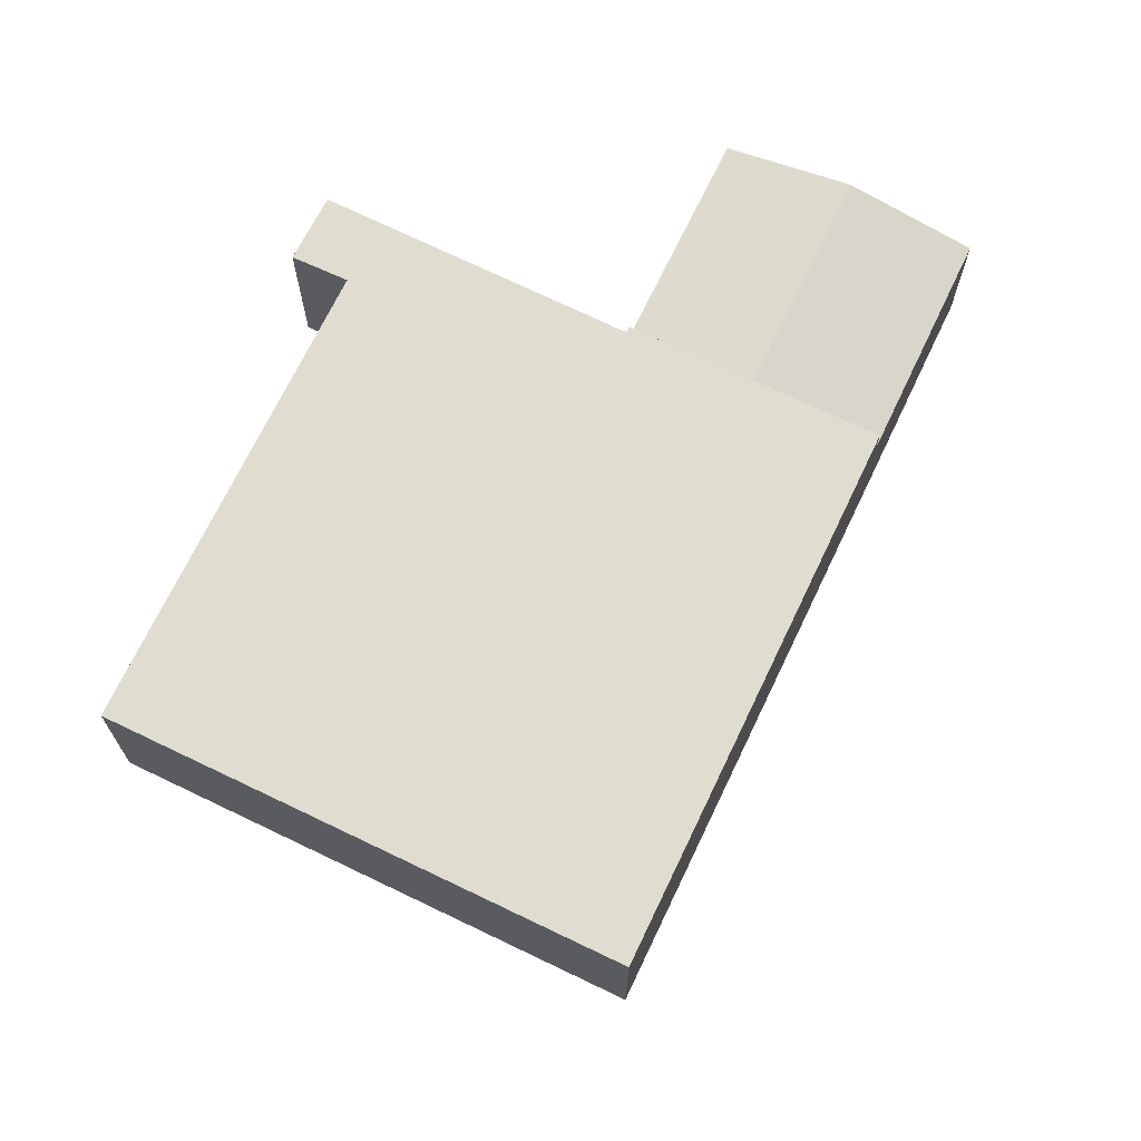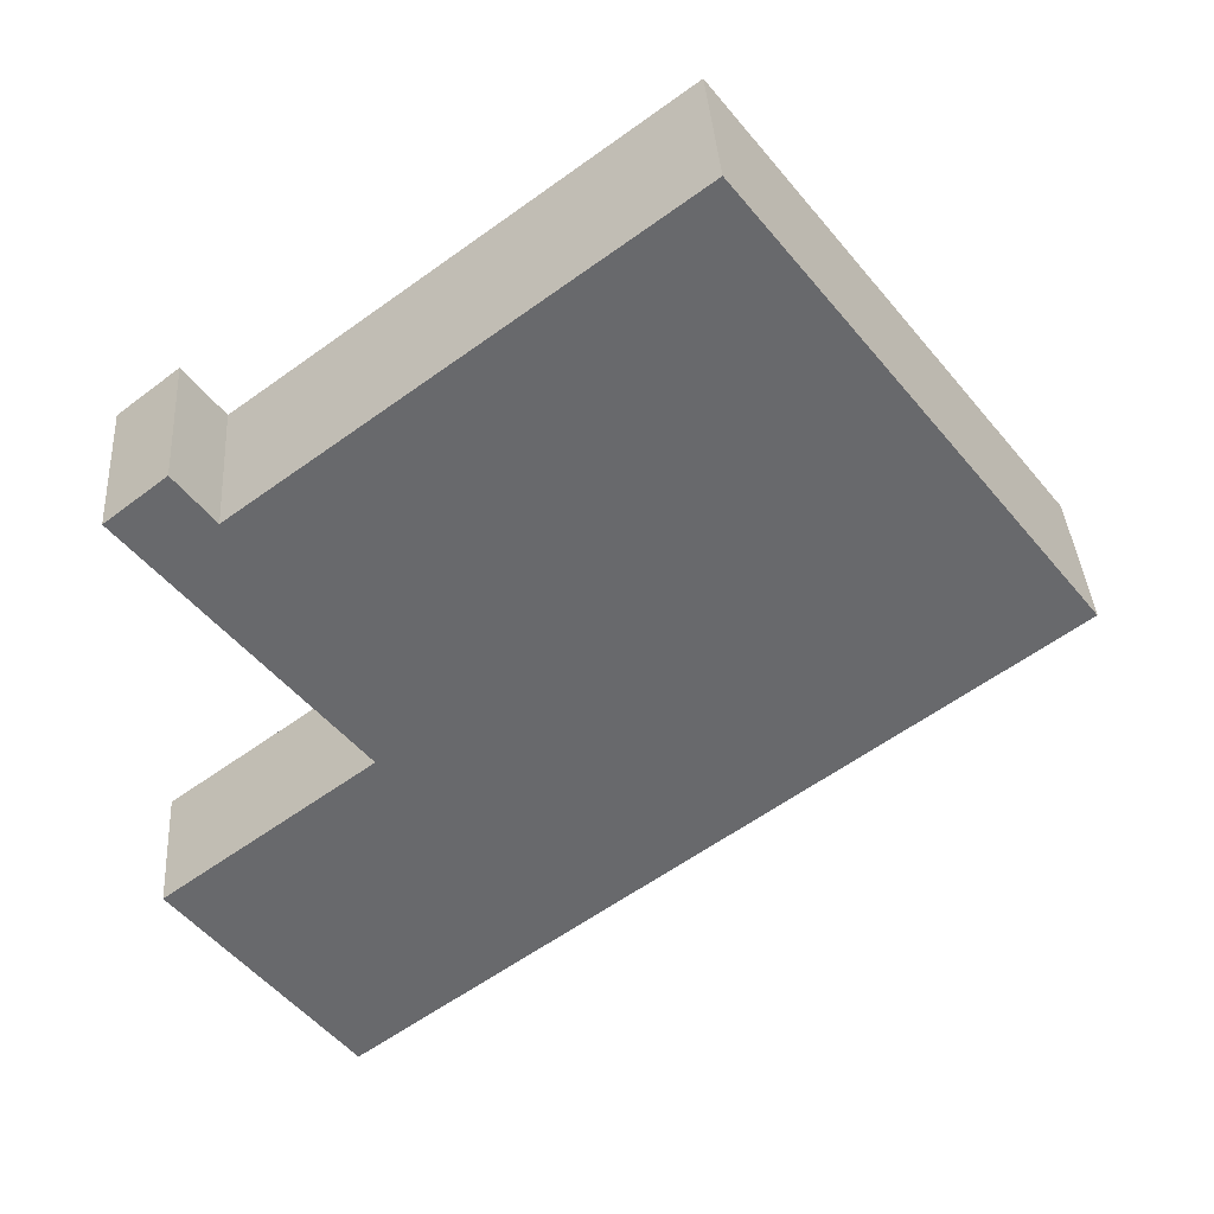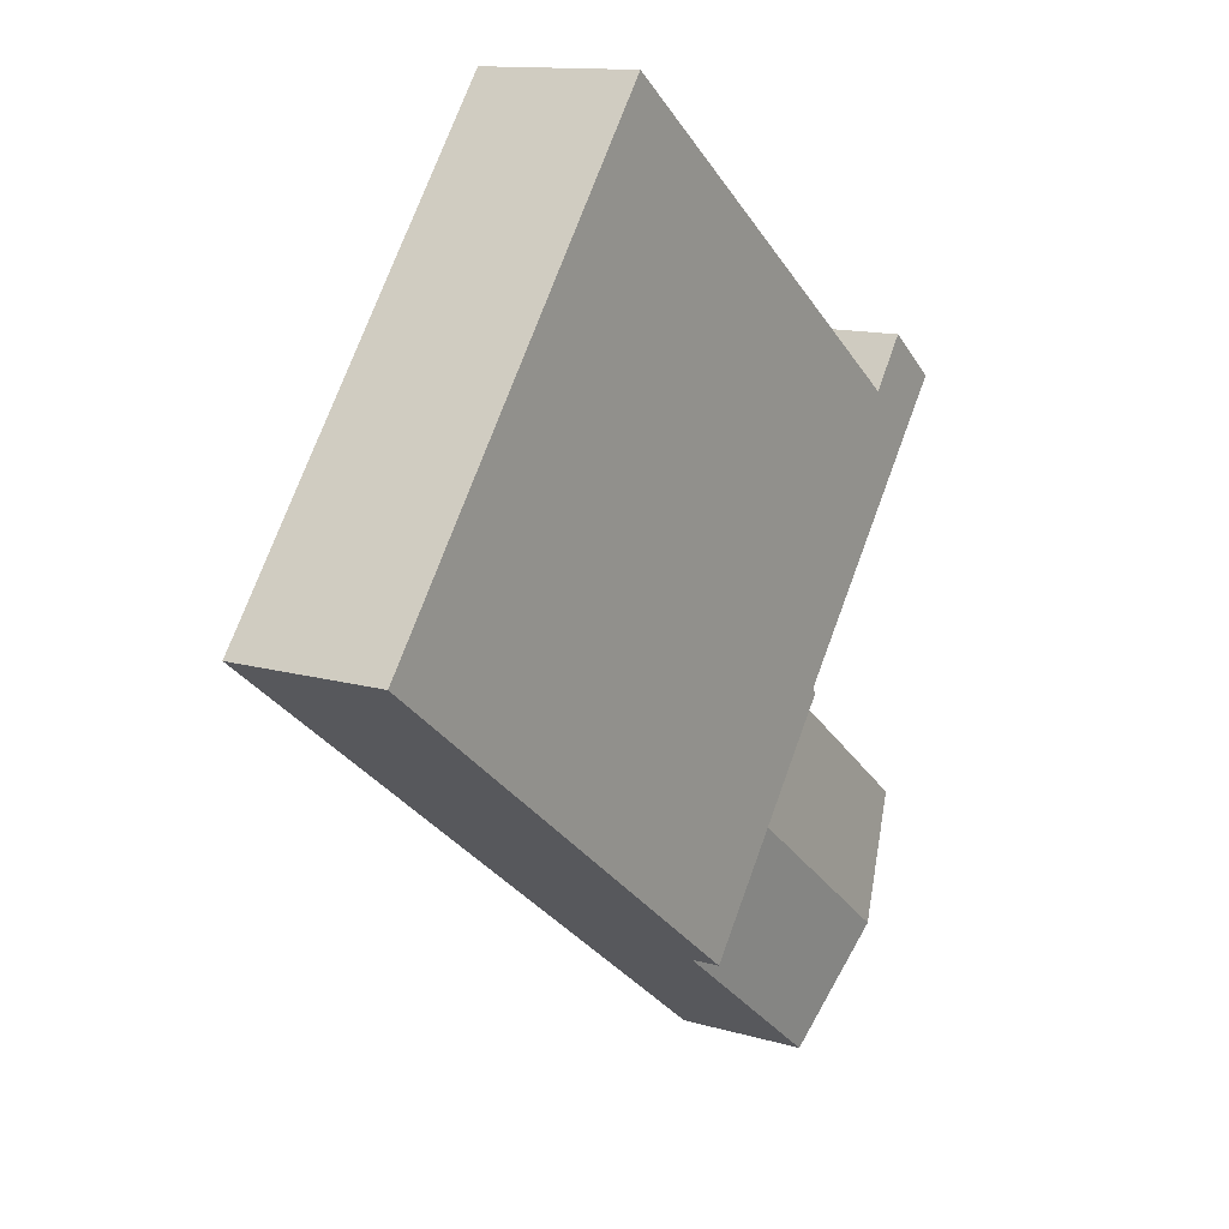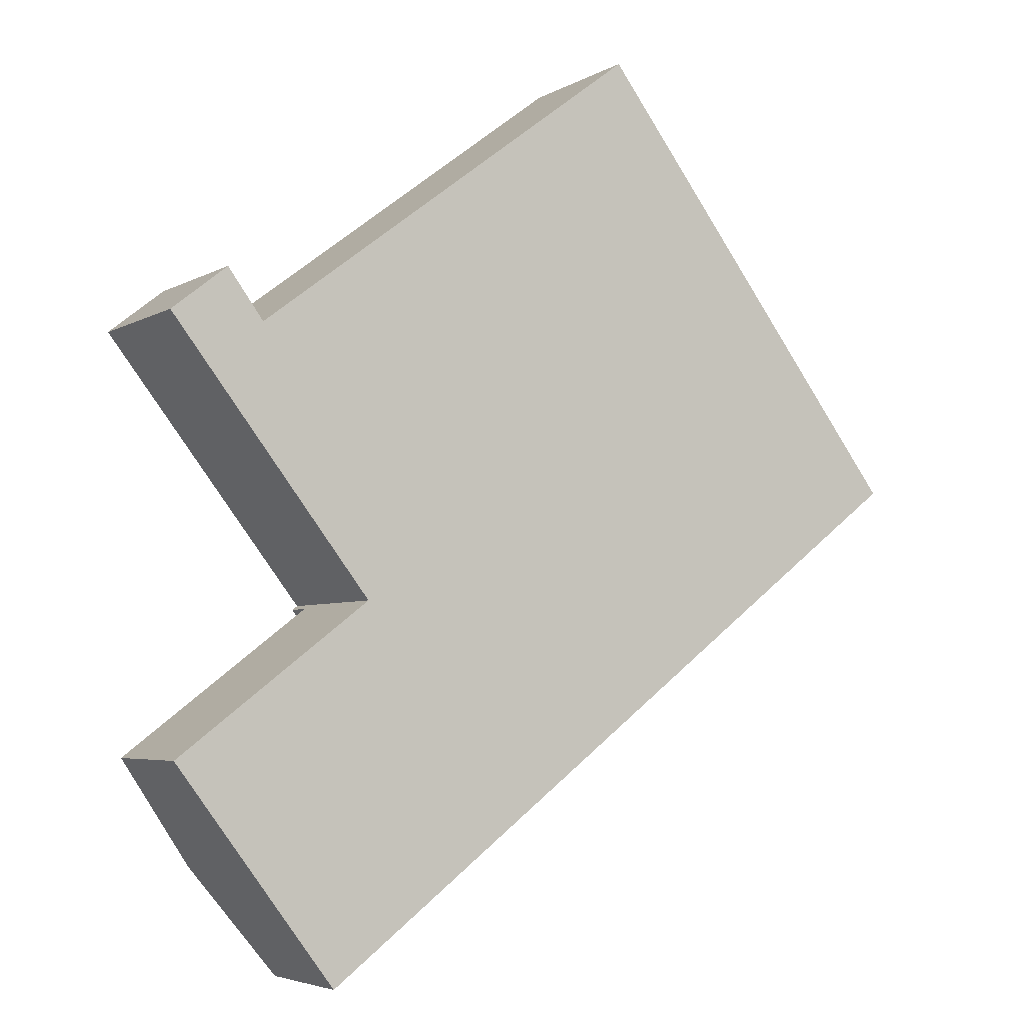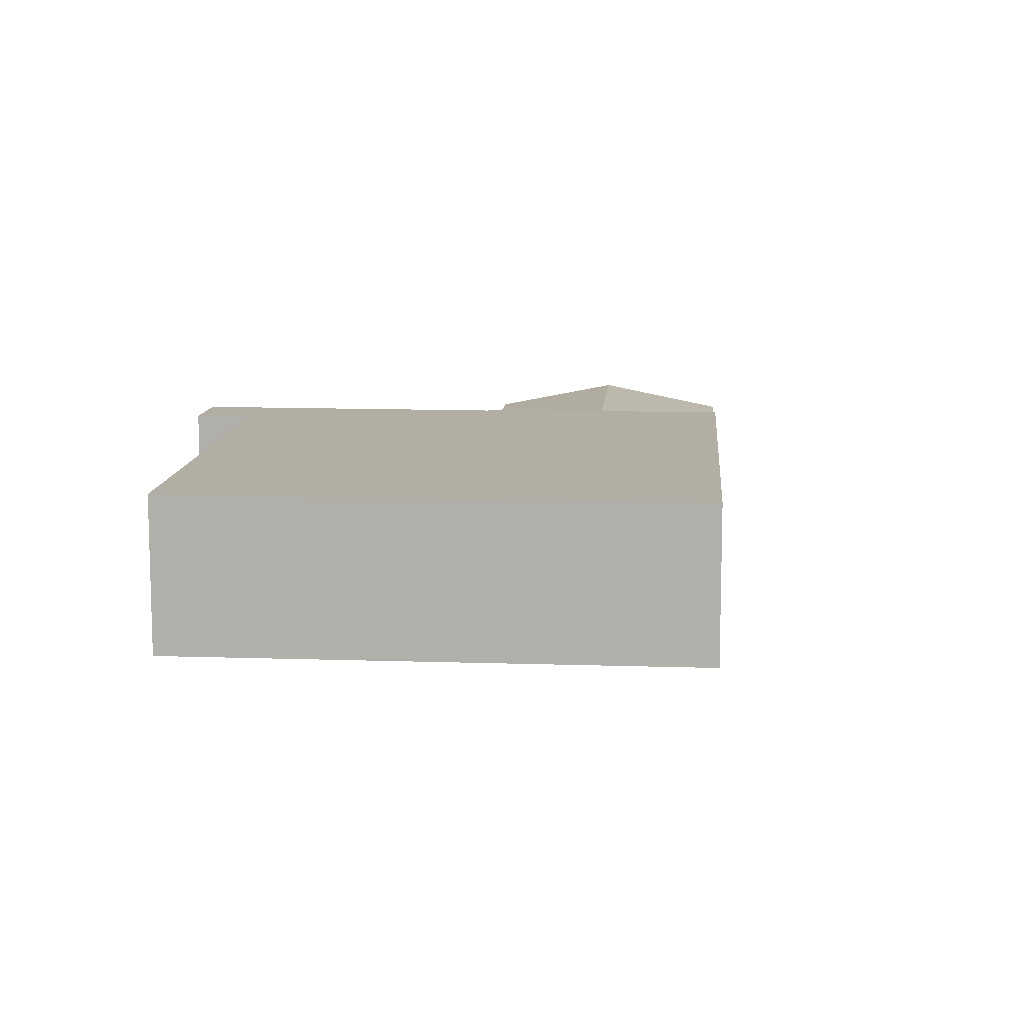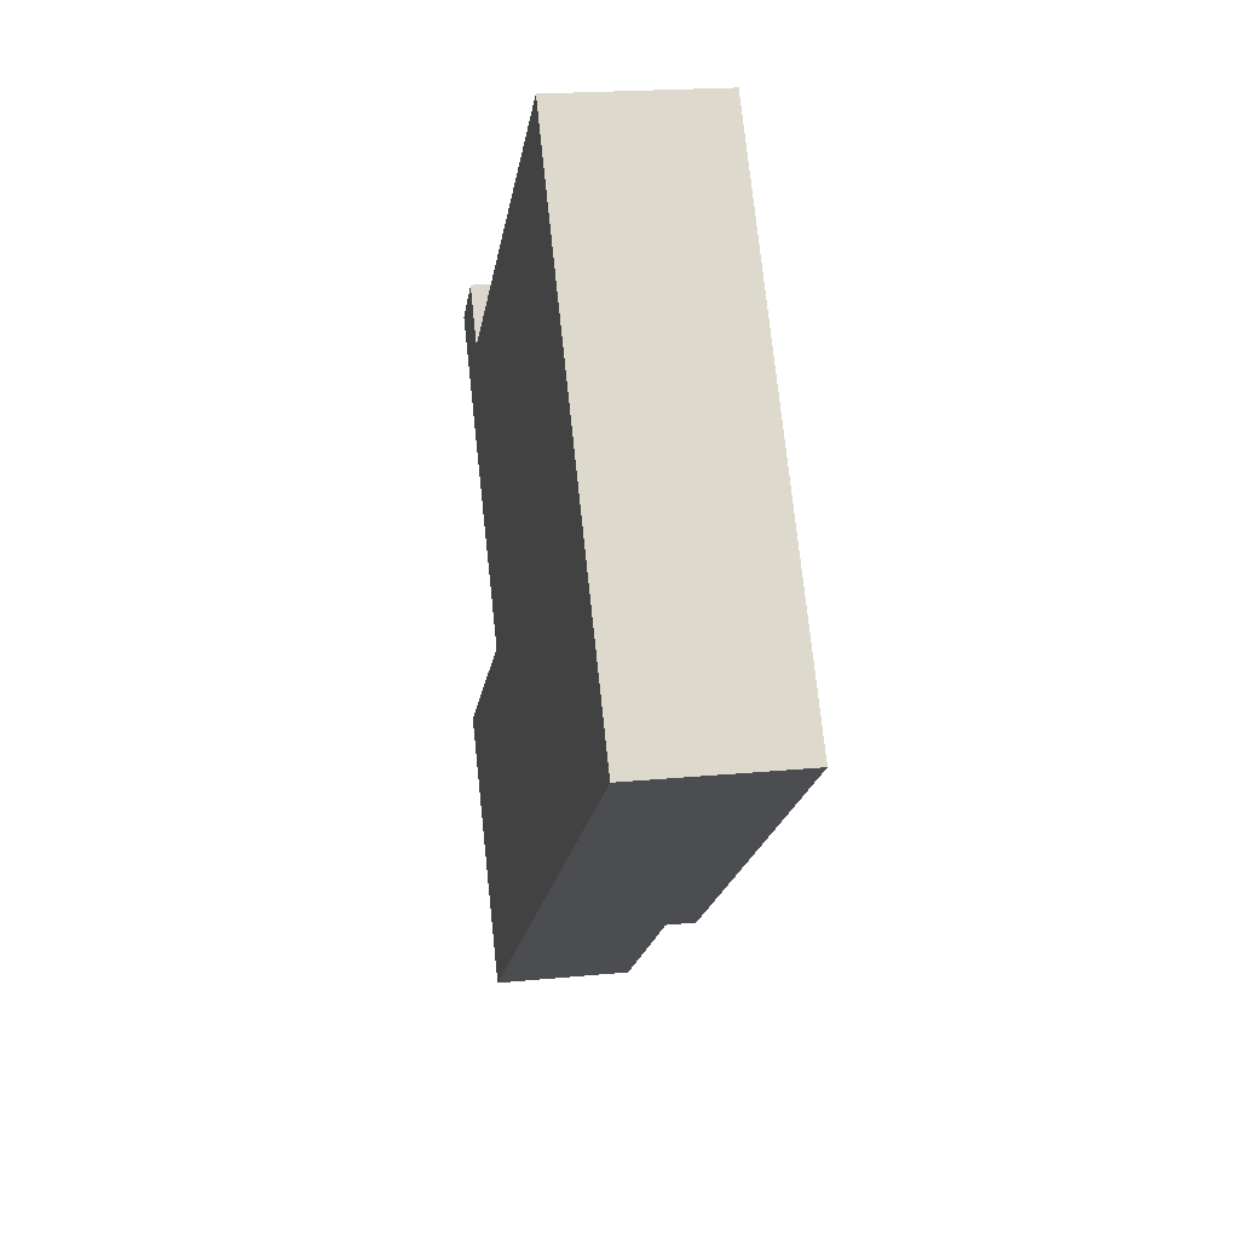
<metadata>
{"format":"obj","ext":"obj","renderer":"f3d","projection":"perspective","resolution":1024,"background":"white","views":[{"elev":69.6,"azim":78.3,"up":"+Y"},{"elev":37.6,"azim":-3.7,"up":"+Z"},{"elev":12.8,"azim":123.9,"up":"+Z"},{"elev":-4.6,"azim":-30.6,"up":"+Z"},{"elev":11.0,"azim":57.3,"up":"+Y"},{"elev":20.3,"azim":80.0,"up":"+Z"}]}
</metadata>
<code>
v  1.35 2.365 -7.828
v  5.477 1.96 -7.242
v  2.575 1.96 -9.445
v  4.244 2.365 -5.631
v  0.128 1.961 -6.214
v  3.013 1.96 -4.021
v  3.013 2.462e-16 -4.021
v  4.244 3.448e-16 -5.631
v  5.477 4.434e-16 -7.242
v  2.575 5.783e-16 -9.445
v  1.35 4.793e-16 -7.828
v  0.128 3.805e-16 -6.214
v  4.244 2.384 -5.631
v  12.38 2.384 -2.004
v  5.477 2.384 -7.242
v  9.851 2.384 1.298
v  3.092 2.384 -3.961
v  3.013 2.384 -4.021
v  3.029 2.384 -3.88
v  1.404 2.384 -0.057
v  0 2.384 1.46e-16
v  0.859 2.384 0.682
v  7.413 2.384 4.486
v  7.413 -2.747e-16 4.486
v  9.851 -7.948e-17 1.298
v  12.38 1.227e-16 -2.004
v  0.859 -4.176e-17 0.682
v  1.404 3.49e-18 -0.057
v  3.092 2.425e-16 -3.961
v  0 0 0
v  3.029 2.376e-16 -3.88
g defaultobject
f 1 2 3
f 2 1 4
f 5 4 1
f 4 5 6
f 7 4 6
f 4 7 2
f 2 7 8
f 2 8 9
f 9 3 2
f 3 9 10
f 10 1 3
f 1 10 5
f 5 10 11
f 5 11 12
f 12 6 5
f 6 12 7
f 8 10 9
f 10 8 7
f 10 7 12
f 10 12 11
f 13 14 15
f 14 13 16
f 16 13 17
f 17 13 18
f 16 17 19
f 16 19 20
f 20 19 21
f 20 21 22
f 23 16 20
f 24 16 23
f 16 24 25
f 16 25 14
f 14 25 26
f 27 20 22
f 20 27 28
f 26 15 14
f 15 26 9
f 9 13 15
f 13 9 18
f 18 9 8
f 18 8 7
f 29 19 17
f 19 29 21
f 21 29 30
f 30 29 31
f 7 17 18
f 17 7 29
f 30 22 21
f 22 30 27
f 28 23 20
f 23 28 24
f 24 28 25
f 26 8 9
f 8 26 25
f 8 25 29
f 8 29 7
f 29 25 31
f 31 25 28
f 31 28 30
f 30 28 27

</code>
